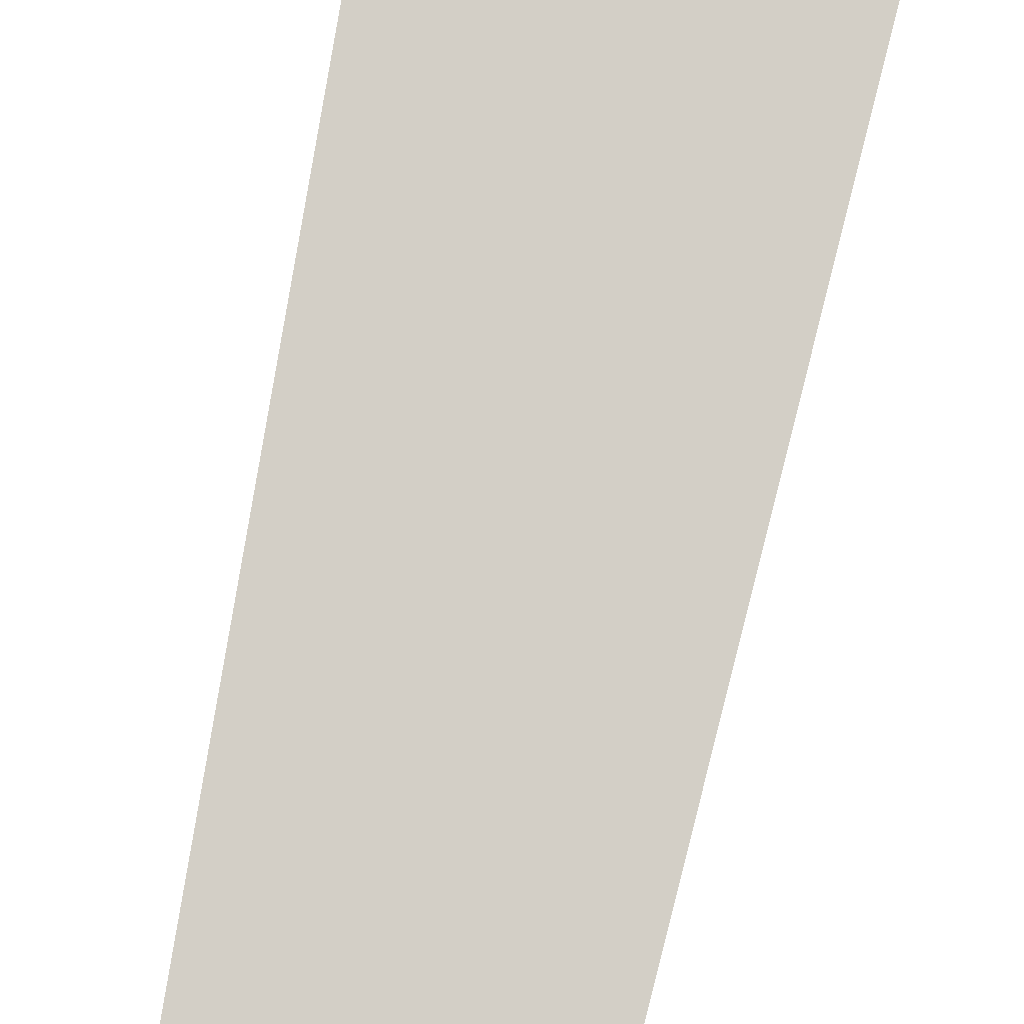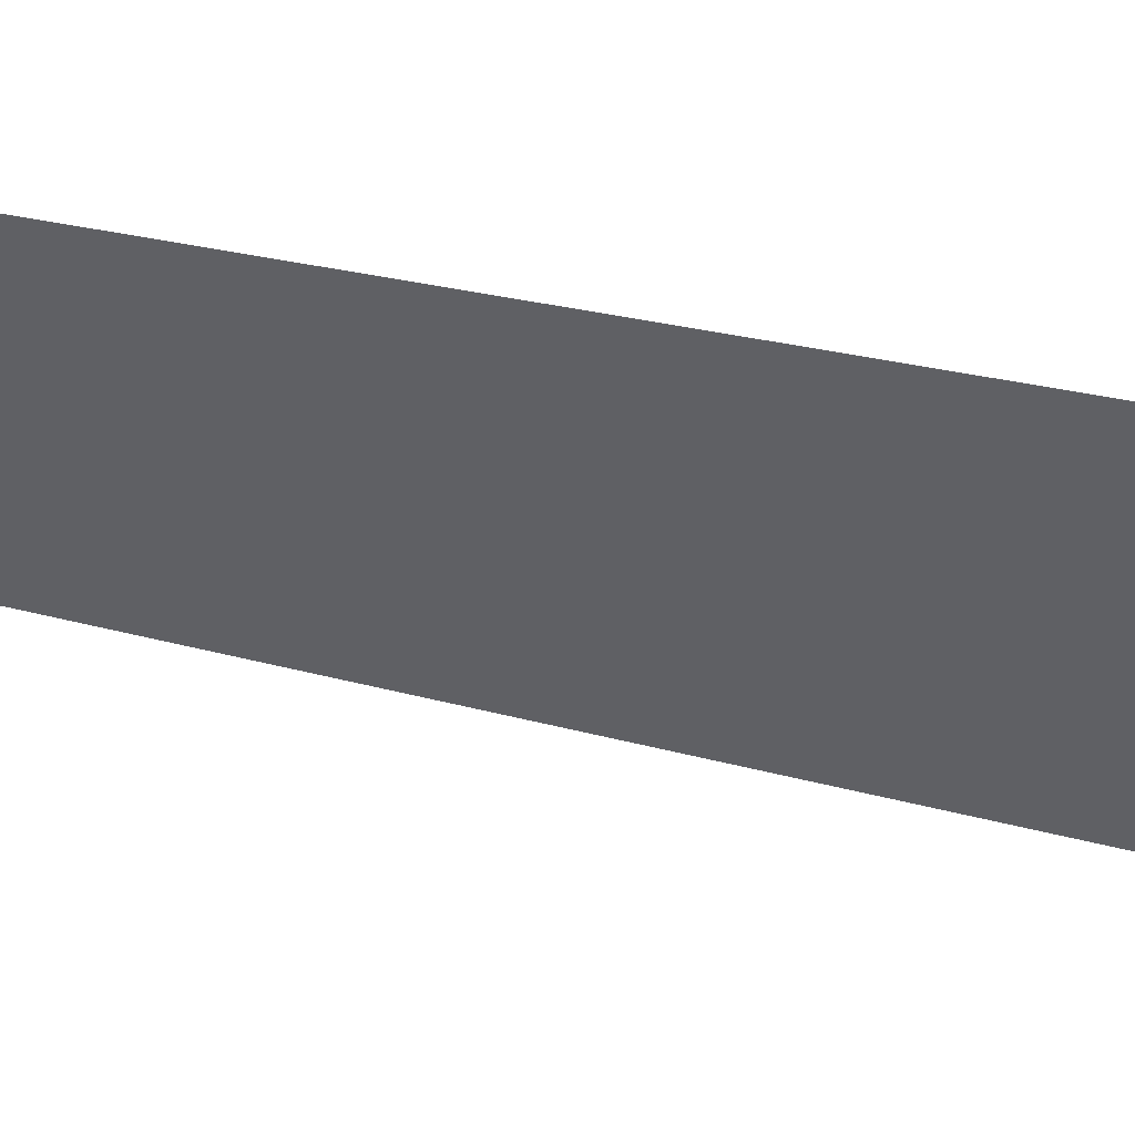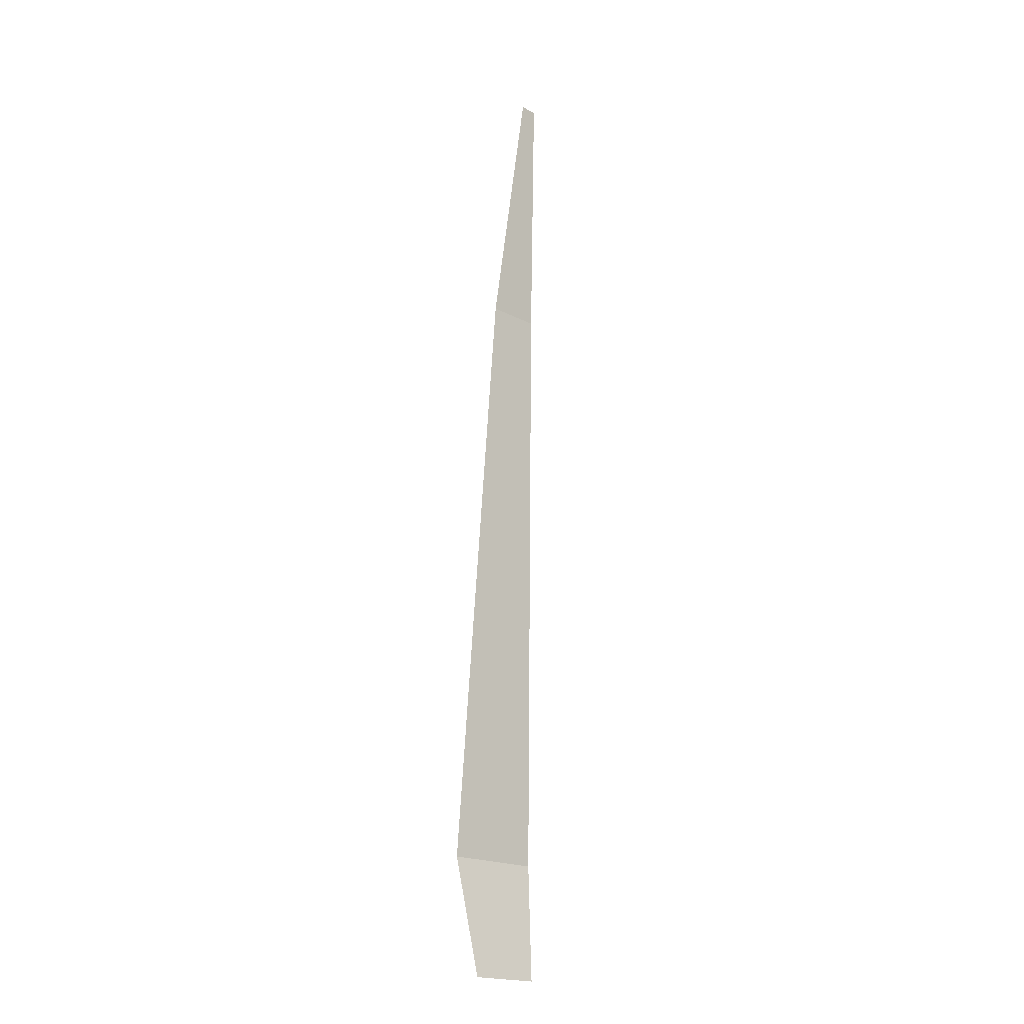
<metadata>
{"format":"obj","ext":"obj","renderer":"f3d","projection":"perspective","resolution":1024,"background":"white","views":[{"elev":78.2,"azim":11.9,"up":"+Y"},{"elev":-46.3,"azim":72.6,"up":"+Y"},{"elev":-19.6,"azim":-43.9,"up":"+Z"}]}
</metadata>
<code>
o Cube
v 0.07991 0.1071 -0.918
v 0.1447 0.194 -2.665
v -0.07991 0.1071 -0.918
v -0.1447 0.194 -2.665
v 0.02563 0.03437 -0.1774
v -0.02563 0.03437 -0.1774
v -0.1072 0.1437 -3.005
v 0.1072 0.1437 -3.005
f 3 1 2 4
f 1 3 6 5
f 4 2 8 7

</code>
